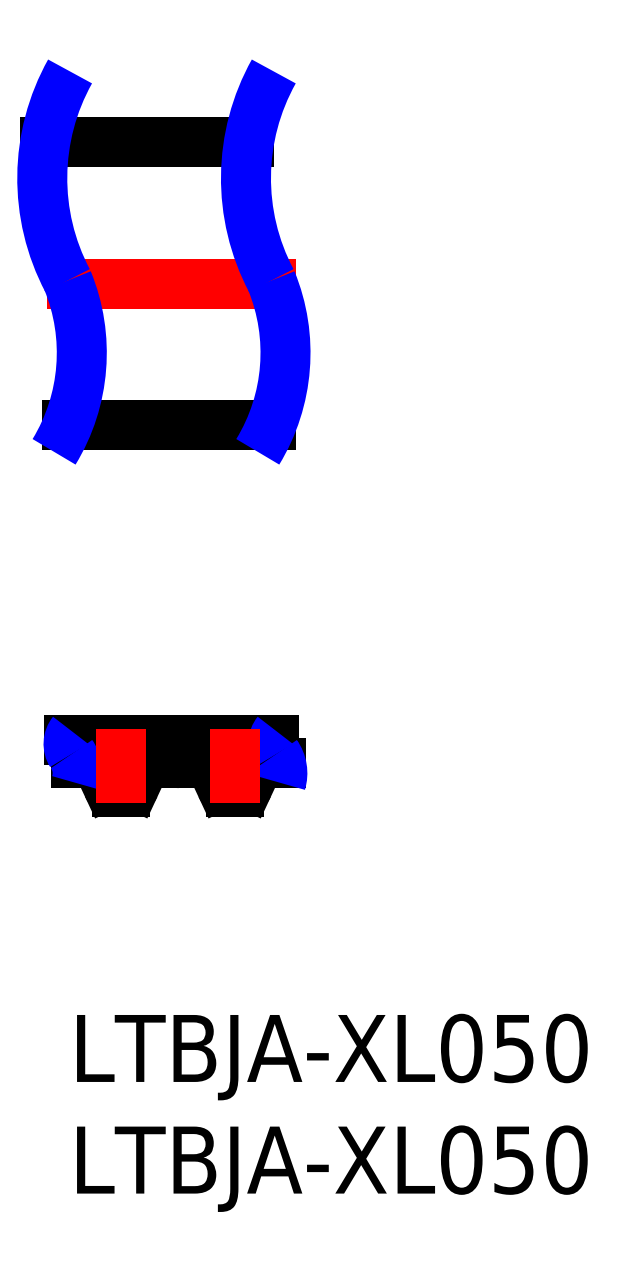
<metadata>
{"format":"dxf","ext":"dxf","renderer":"ezdxf+matplotlib","layout":"modelspace","background":"white","min_lineweight":24,"dpi":150}
</metadata>
<code>
0
SECTION
2
ENTITIES
0
INSERT
8
MSM_CONTINUOUS
2
*U10
10
0
20
0
30
0
0
INSERT
8
MSM_CONTINUOUS
2
*U11
10
0
20
0
30
0
0
LINE
8
MSM_CONTINUOUS
10
5.083
20
11.27
30
0
11
6.138
21
11.27
31
0
0
LINE
8
MSM_CONTINUOUS
10
9.168
20
12.3
30
0
11
3.1e-15
21
12.3
31
0
0
LINE
8
MSM_CONTINUOUS
10
0.3242
20
11.27
30
0
11
1.058
21
11.27
31
0
0
ARC
8
MSM_CONTINUOUS
10
1.035
20
10.92
30
0
40
0.35
50
25.24
51
86.18
0
LINE
8
MSM_CONTINUOUS
10
1.352
20
11.07
30
0
11
1.716
21
10.29
31
0
0
ARC
8
MSM_CONTINUOUS
10
2.169
20
10.5
30
0
40
0.5
50
205
51
270
0
LINE
8
MSM_CONTINUOUS
10
2.169
20
10
30
0
11
2.518
21
10
31
0
0
ARC
8
MSM_CONTINUOUS
10
2.518
20
10.5
30
0
40
0.5
50
270
51
335
0
LINE
8
MSM_CONTINUOUS
10
2.971
20
10.29
30
0
11
3.335
21
11.07
31
0
0
ARC
8
MSM_CONTINUOUS
10
3.652
20
10.92
30
0
40
0.35
50
93.82
51
154.8
0
LINE
8
MSM_CONTINUOUS
10
3.628
20
11.27
30
0
11
4.683
21
11.27
31
0
0
ARC
8
MSM_CONTINUOUS
10
6.115
20
10.92
30
0
40
0.35
50
25.24
51
86.18
0
LINE
8
MSM_CONTINUOUS
10
6.432
20
11.07
30
0
11
6.796
21
10.29
31
0
0
ARC
8
MSM_CONTINUOUS
10
7.249
20
10.5
30
0
40
0.5
50
205
51
270
0
LINE
8
MSM_CONTINUOUS
10
7.249
20
10
30
0
11
7.598
21
10
31
0
0
ARC
8
MSM_CONTINUOUS
10
7.598
20
10.5
30
0
40
0.5
50
270
51
335
0
LINE
8
MSM_CONTINUOUS
10
8.051
20
10.29
30
0
11
8.415
21
11.07
31
0
0
ARC
8
MSM_CONTINUOUS
10
8.732
20
10.92
30
0
40
0.35
50
93.82
51
154.8
0
LINE
8
MSM_CONTINUOUS
10
8.708
20
11.27
30
0
11
9.492
21
11.27
31
0
0
ARC
8
MSM_CONTINUOUS
10
4.683
20
11.37
30
0
40
0.1
50
270
51
0
0
ARC
8
MSM_CONTINUOUS
10
4.883
20
11.37
30
0
40
0.1
50
0
51
180
0
ARC
8
MSM_CONTINUOUS
10
5.083
20
11.37
30
0
40
0.1
50
180
51
270
0
LINE
8
MSM_CONTINUOUS
10
8.068
20
39.11
30
0
11
-1.057
21
39.11
31
0
0
LINE
8
MSM_CONTINUOUS
10
9.059
20
26.41
30
0
11
-0.06619
21
26.41
31
0
0
ARC
8
MSM_NARROW
10
0.8299
20
12.14
30
0
40
0.8451
50
140.8
51
212.6
0
ARC
8
MSM_NARROW
10
-1.092
20
10.83
30
0
40
1.485
50
343
51
35.39
0
ARC
8
MSM_NARROW
10
9.997
20
12.14
30
0
40
0.8451
50
140.8
51
212.6
0
ARC
8
MSM_NARROW
10
8.075
20
10.83
30
0
40
1.485
50
343
51
35.39
0
LINE
8
MSM_CENTER
10
2.343
20
9.5
30
0
11
2.343
21
12.8
31
0
0
LINE
8
MSM_CENTER
10
7.423
20
9.5
30
0
11
7.423
21
12.8
31
0
0
LINE
8
MSM_CENTER
10
10.16
20
32.76
30
0
11
-0.9876
21
32.76
31
0
0
LINE
8
MSM_CONTINUOUS
10
9.059
20
26.41
30
0
11
-0.06619
21
26.41
31
0
0
ARC
8
MSM_NARROW
10
8.628
20
37.47
30
0
40
9.821
50
150.8
51
207.8
0
ARC
8
MSM_NARROW
10
-7.957
20
29.66
30
0
40
8.534
50
328.7
51
22.3
0
ARC
8
MSM_NARROW
10
17.75
20
37.47
30
0
40
9.821
50
150.8
51
207.8
0
ARC
8
MSM_NARROW
10
1.168
20
29.66
30
0
40
8.534
50
328.7
51
22.3
0
ENDSEC
0
EOF

</code>
